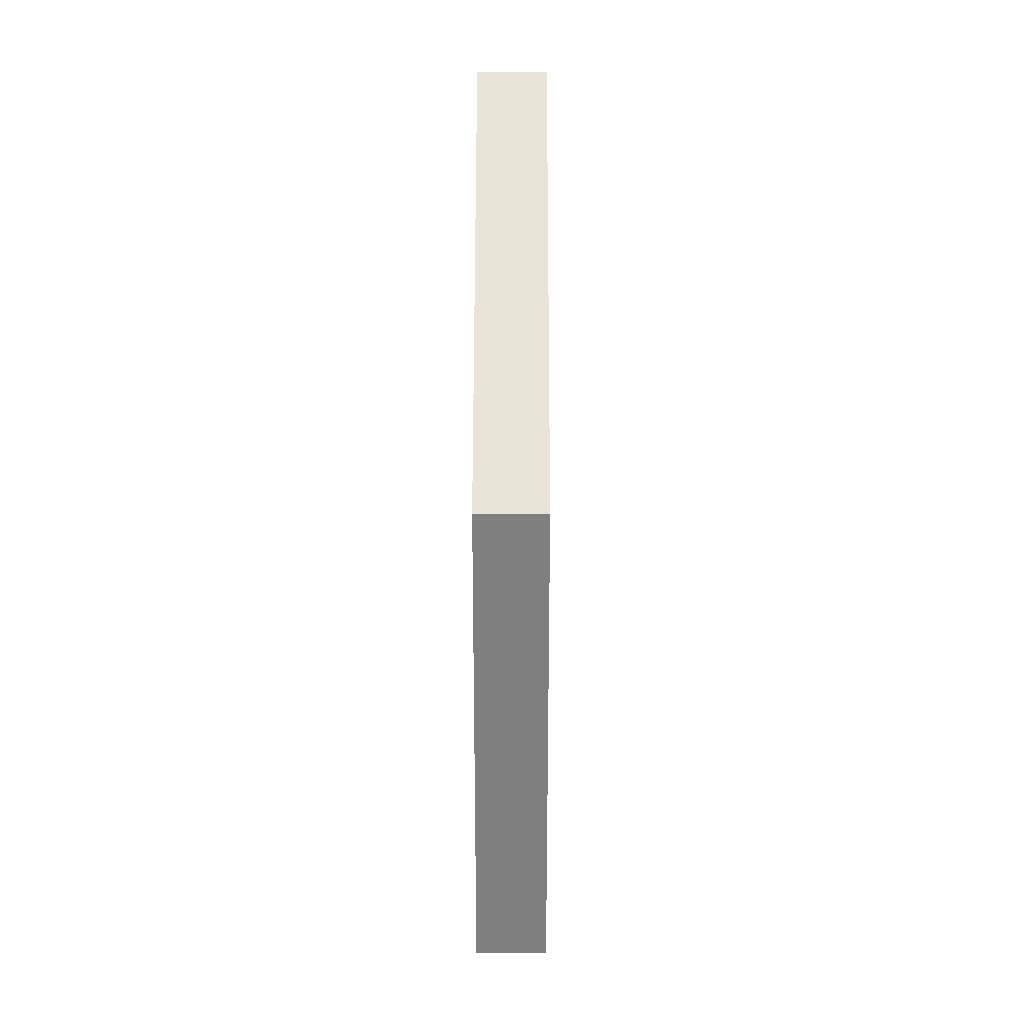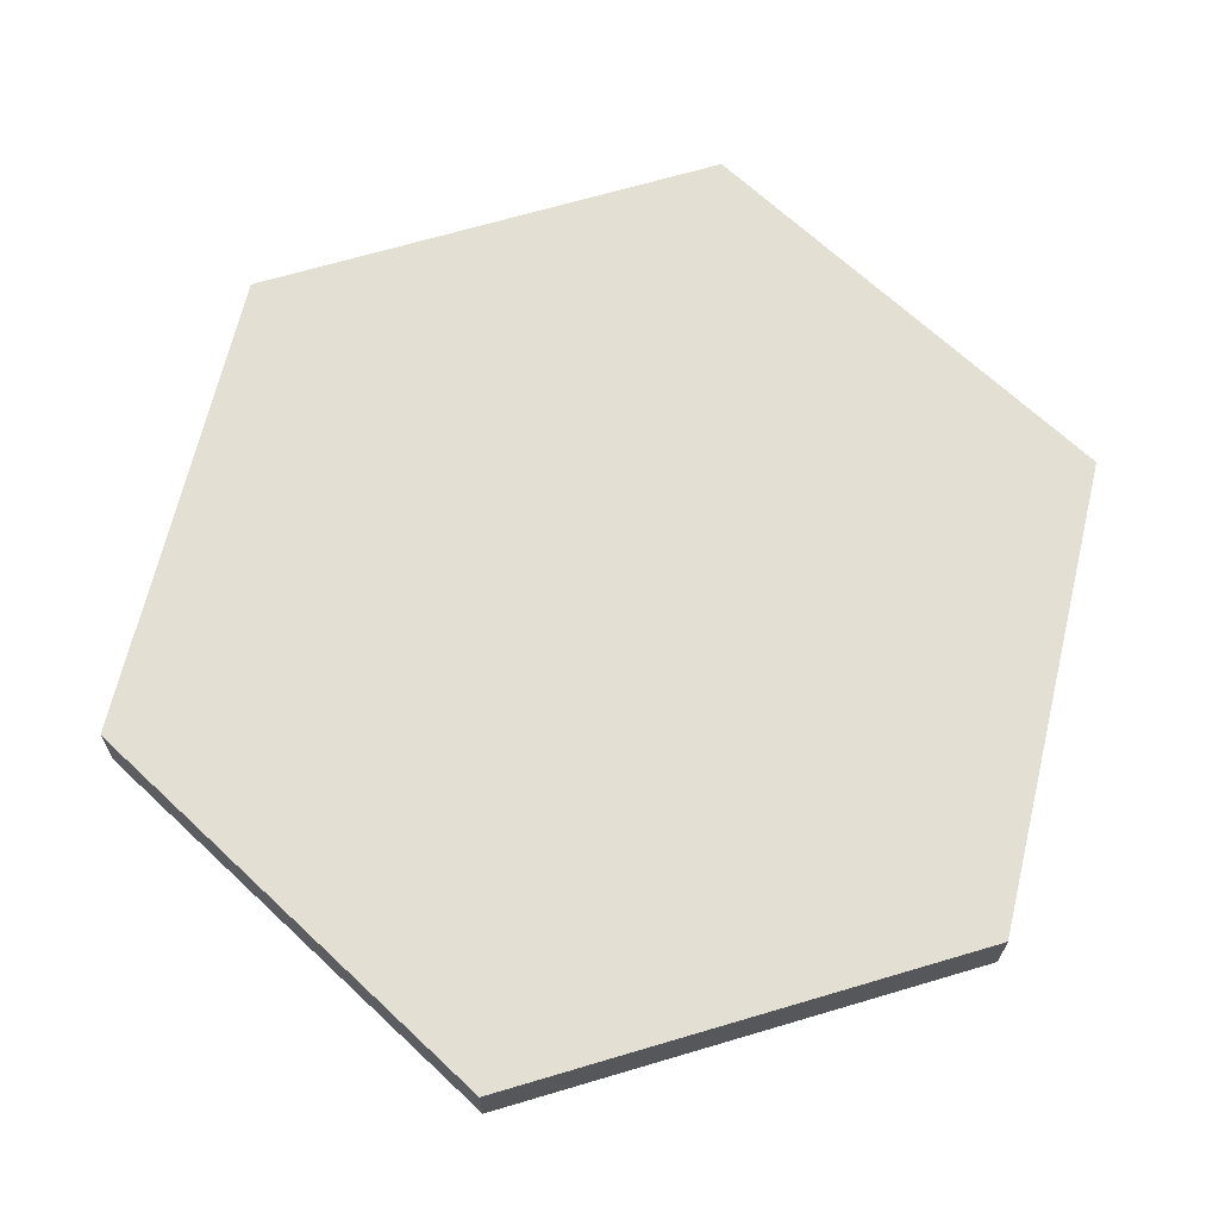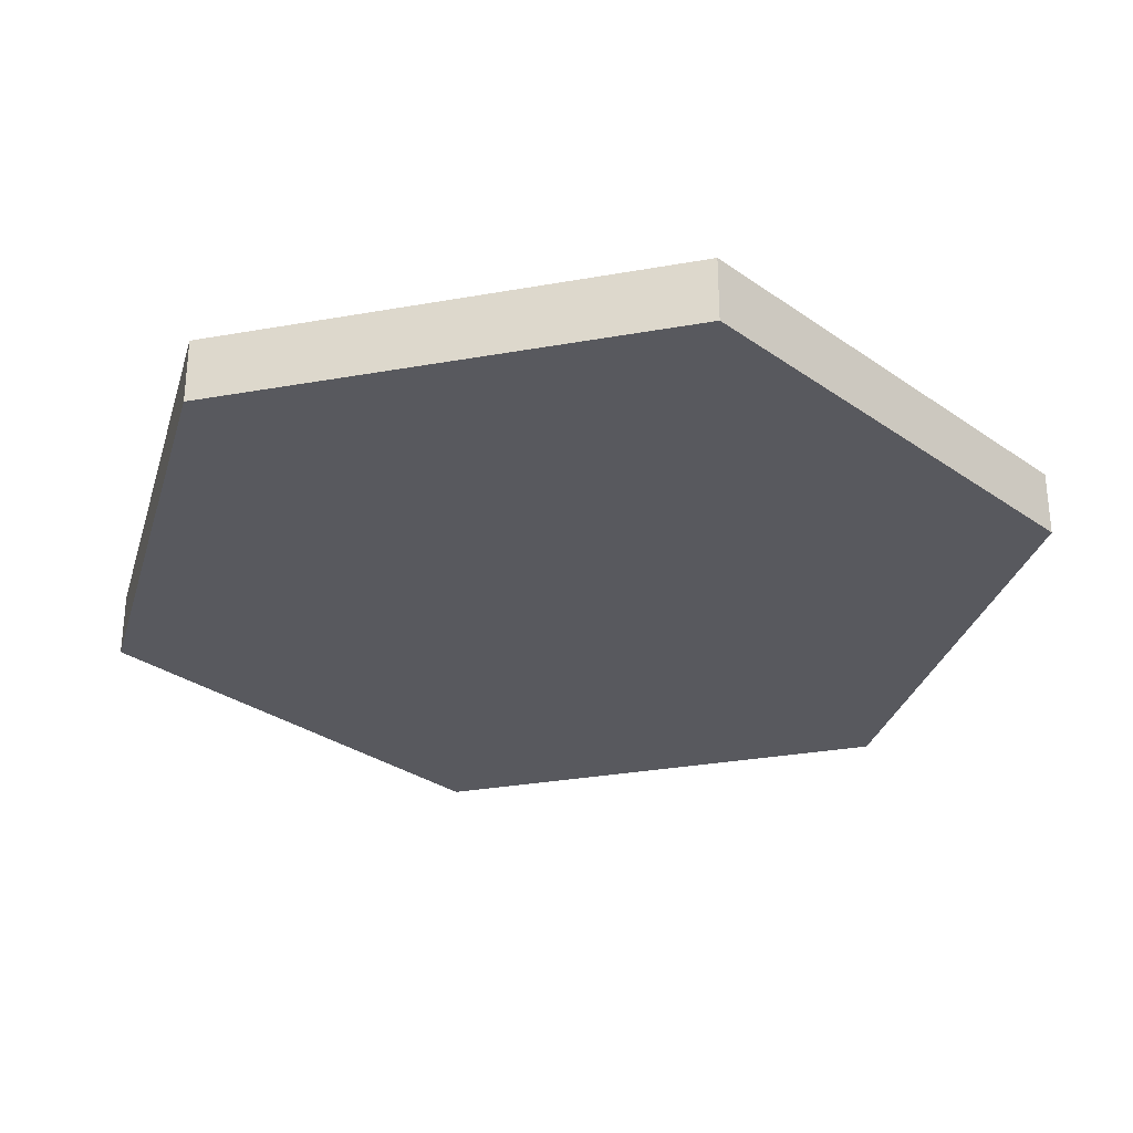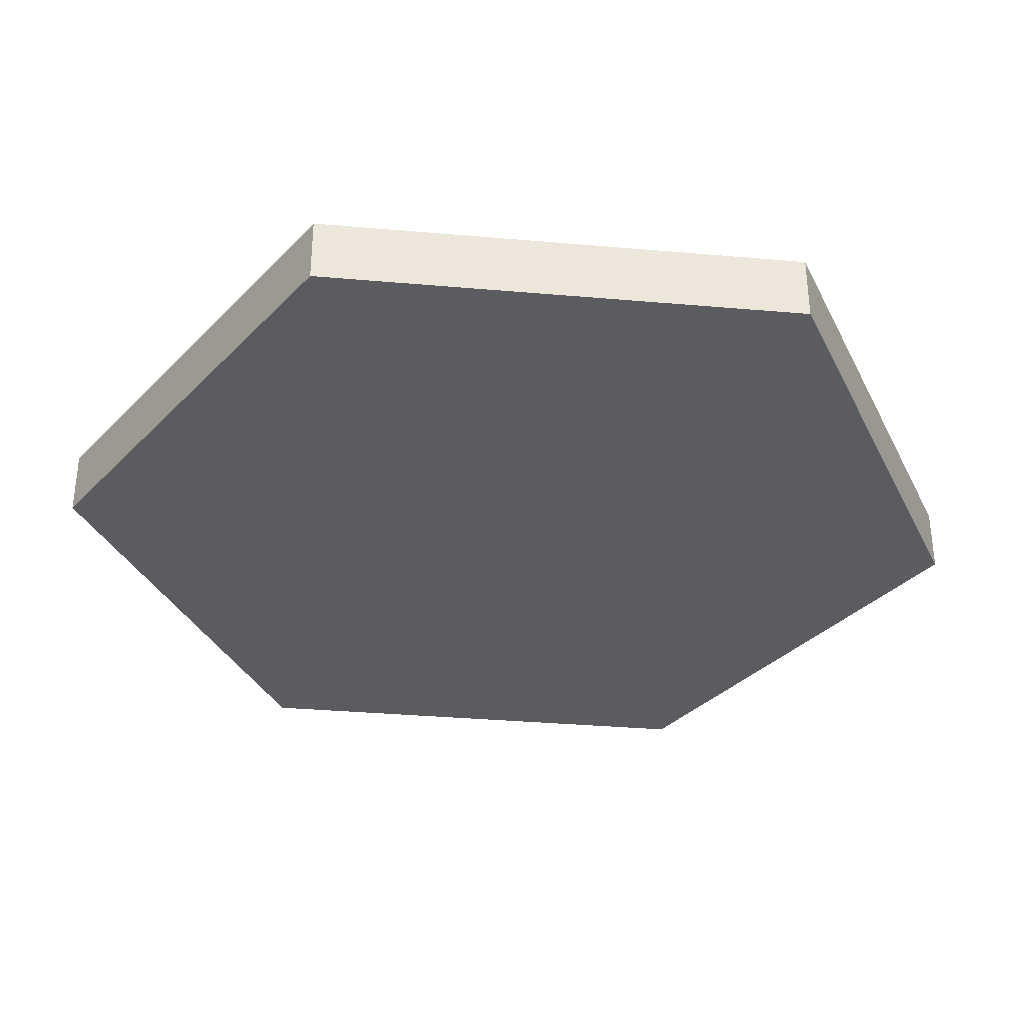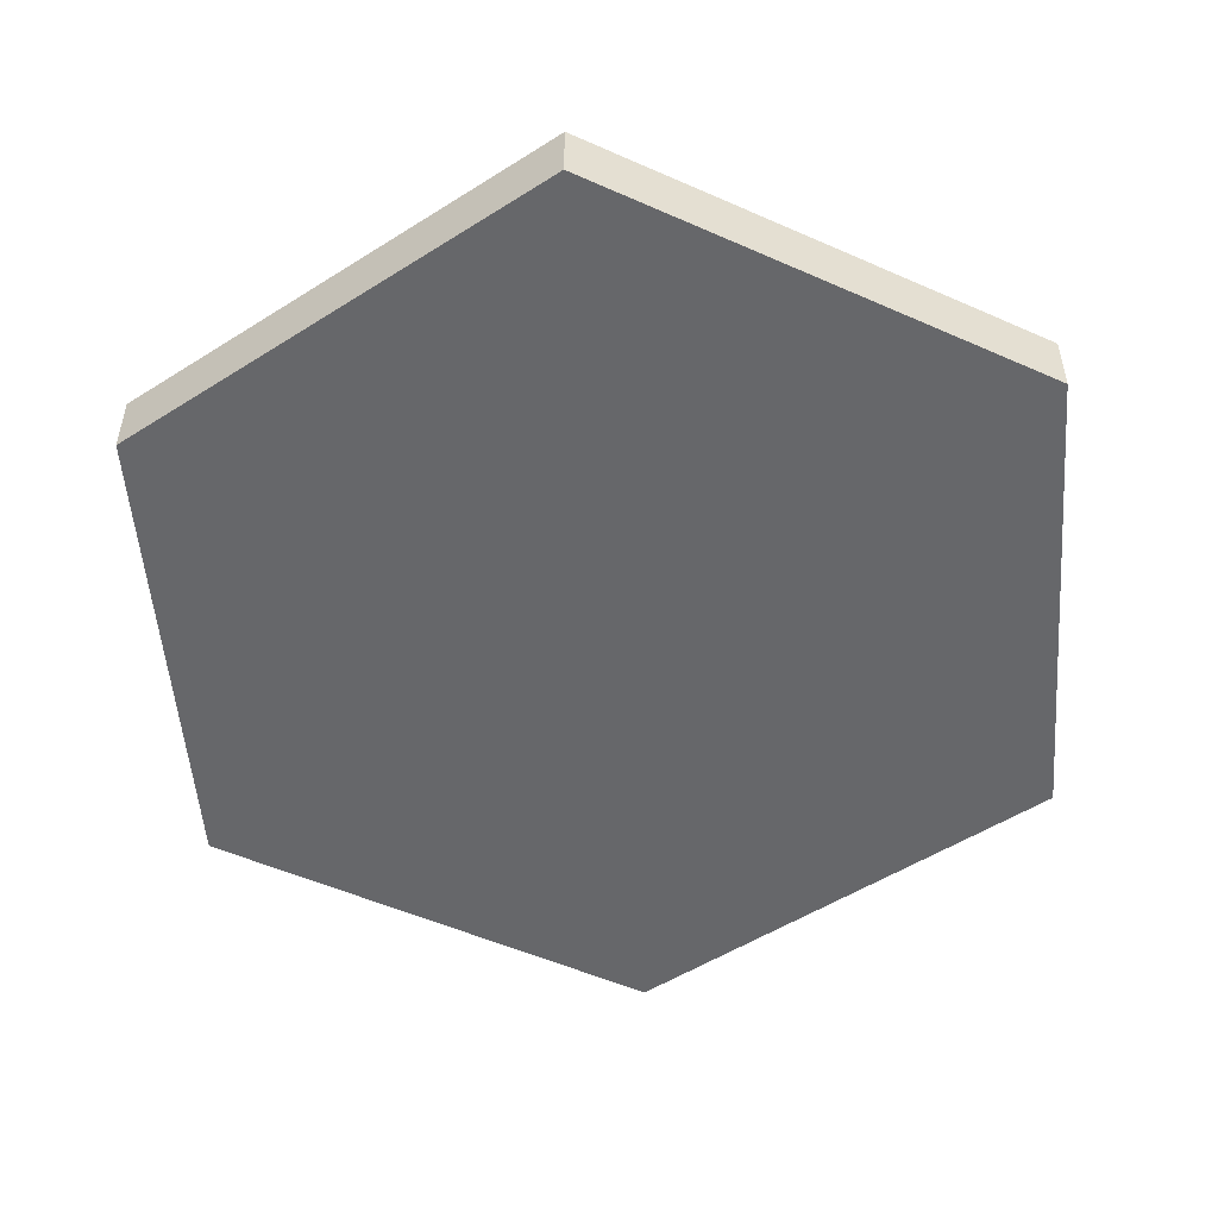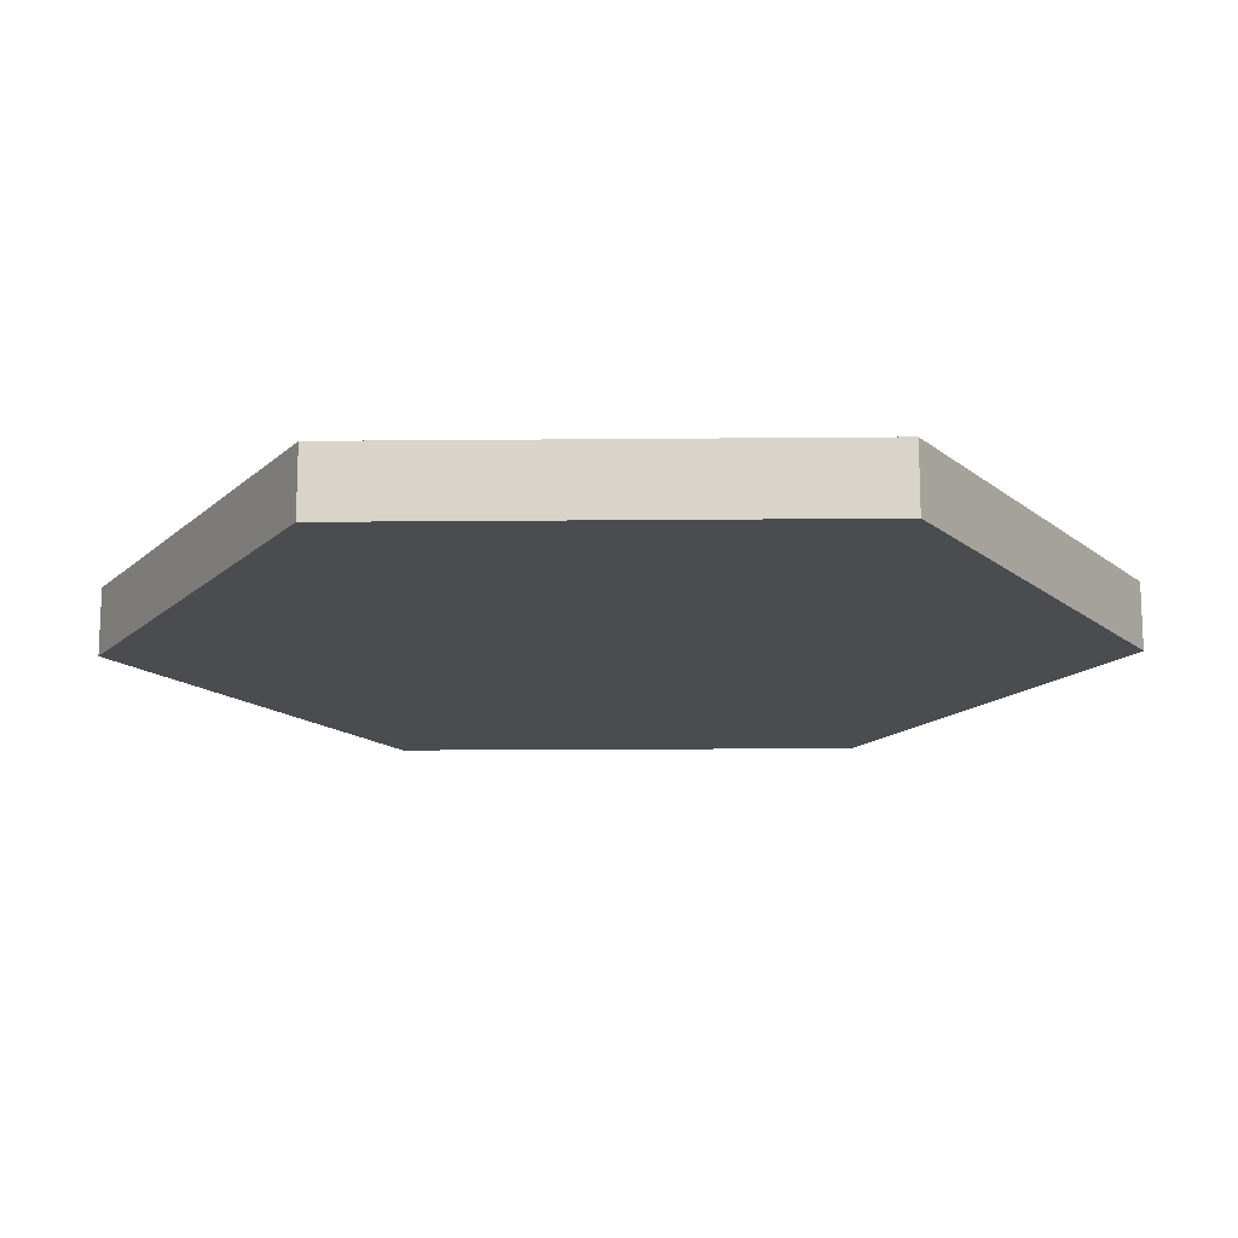
<metadata>
{"format":"obj","ext":"obj","renderer":"f3d","projection":"perspective","resolution":1024,"background":"white","views":[{"elev":30.2,"azim":90.1,"up":"+Z"},{"elev":67.0,"azim":-46.6,"up":"+Y"},{"elev":-30.4,"azim":104.5,"up":"+Y"},{"elev":-34.4,"azim":-96.7,"up":"+Y"},{"elev":-52.2,"azim":-55.6,"up":"+Y"},{"elev":-15.0,"azim":151.2,"up":"+Y"}]}
</metadata>
<code>
o Circle
v 0 0 -1
v -0.866 0 -0.5
v -0.866 0 0.5
v 0 0 1
v 0.866 0 0.5
v 0.866 0 -0.5
v 0 0.1369 -1
v -0.866 0.1369 -0.5
v -0.866 0.1369 0.5
v 0 0.1369 1
v 0.866 0.1369 0.5
v 0.866 0.1369 -0.5
f 1 6 5 4 3 2
f 7 8 9 10 11 12
f 2 3 9 8
f 5 6 12 11
f 3 4 10 9
f 1 2 8 7
f 6 1 7 12
f 4 5 11 10

</code>
